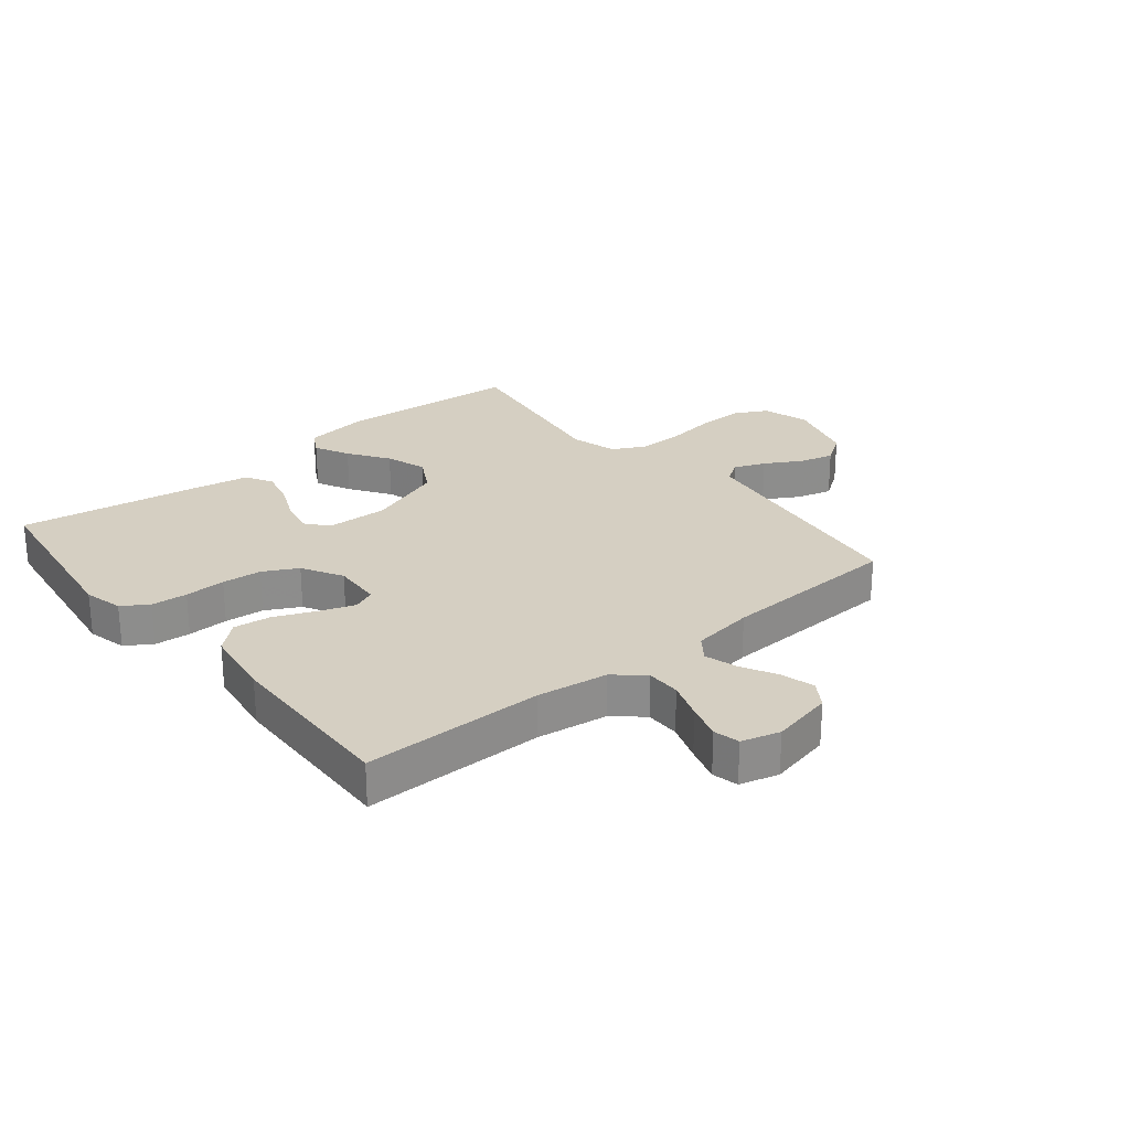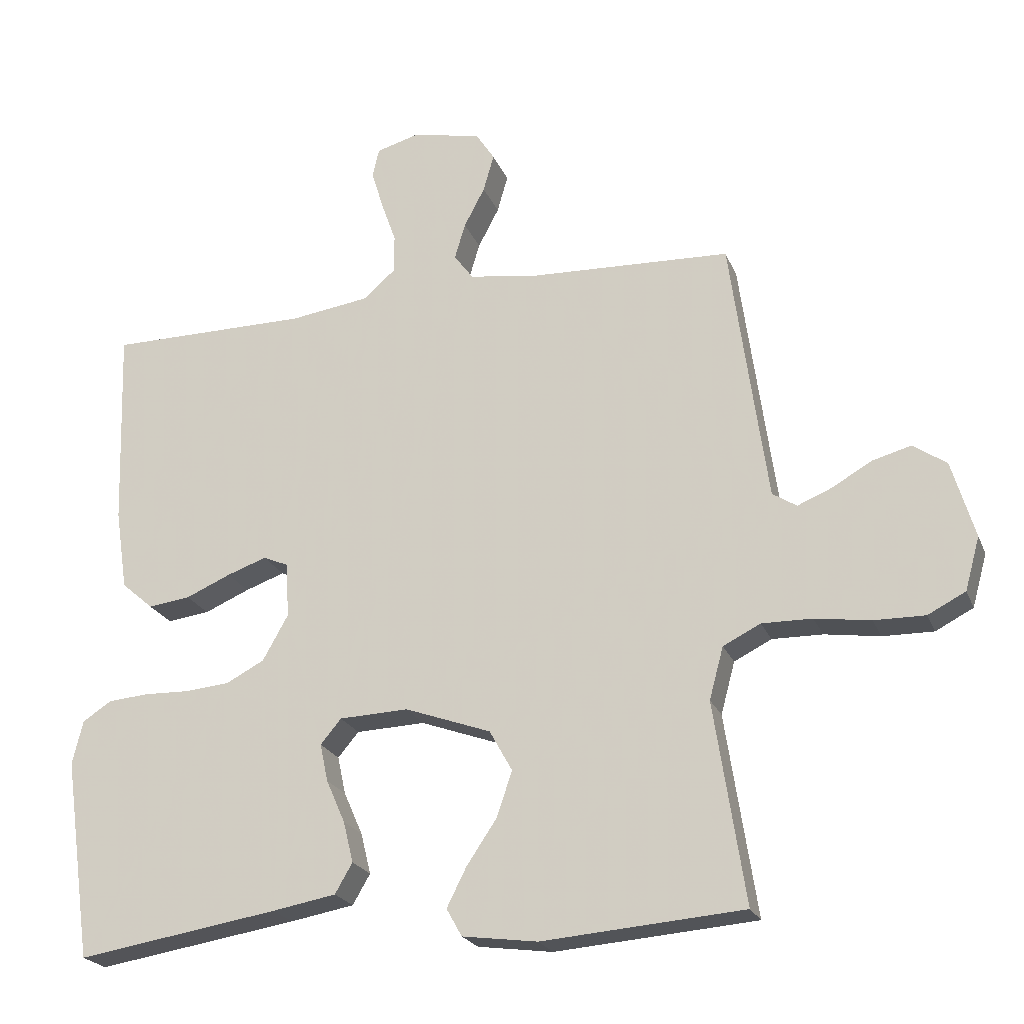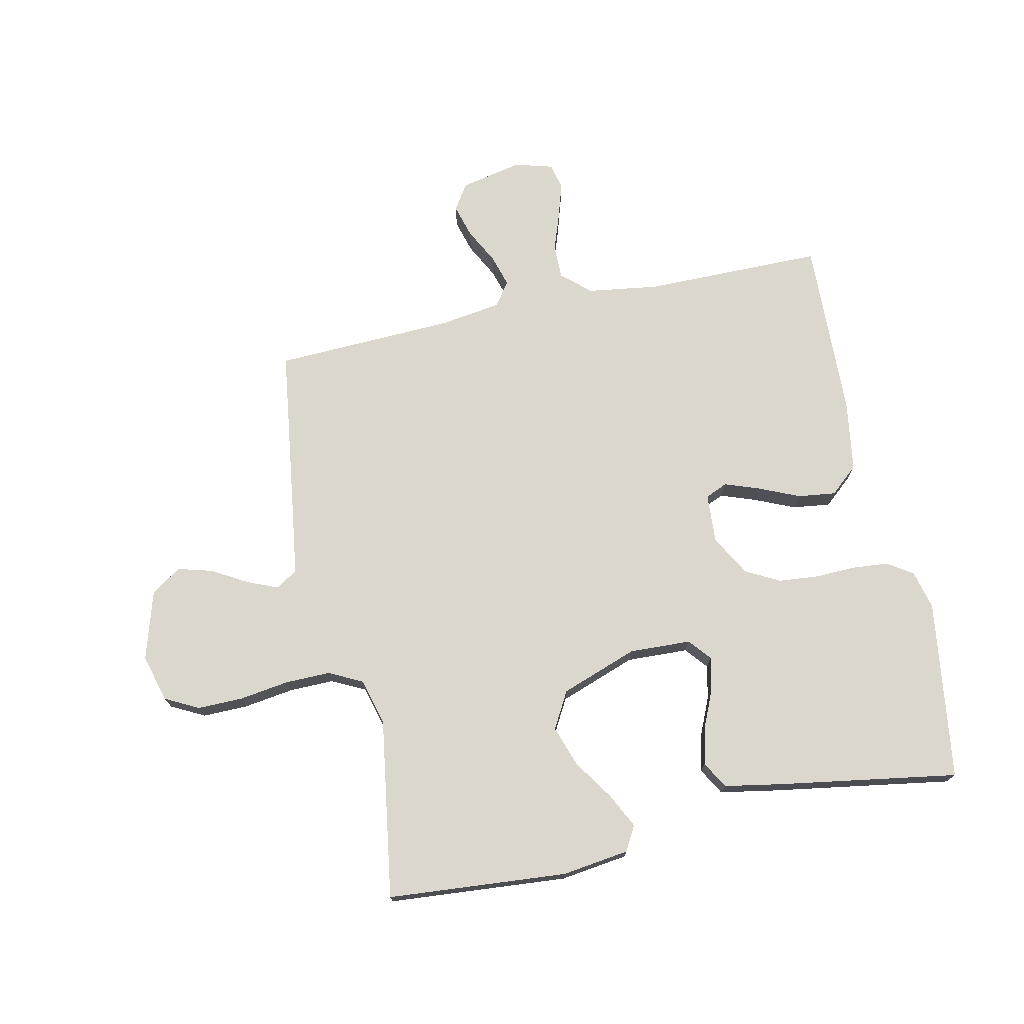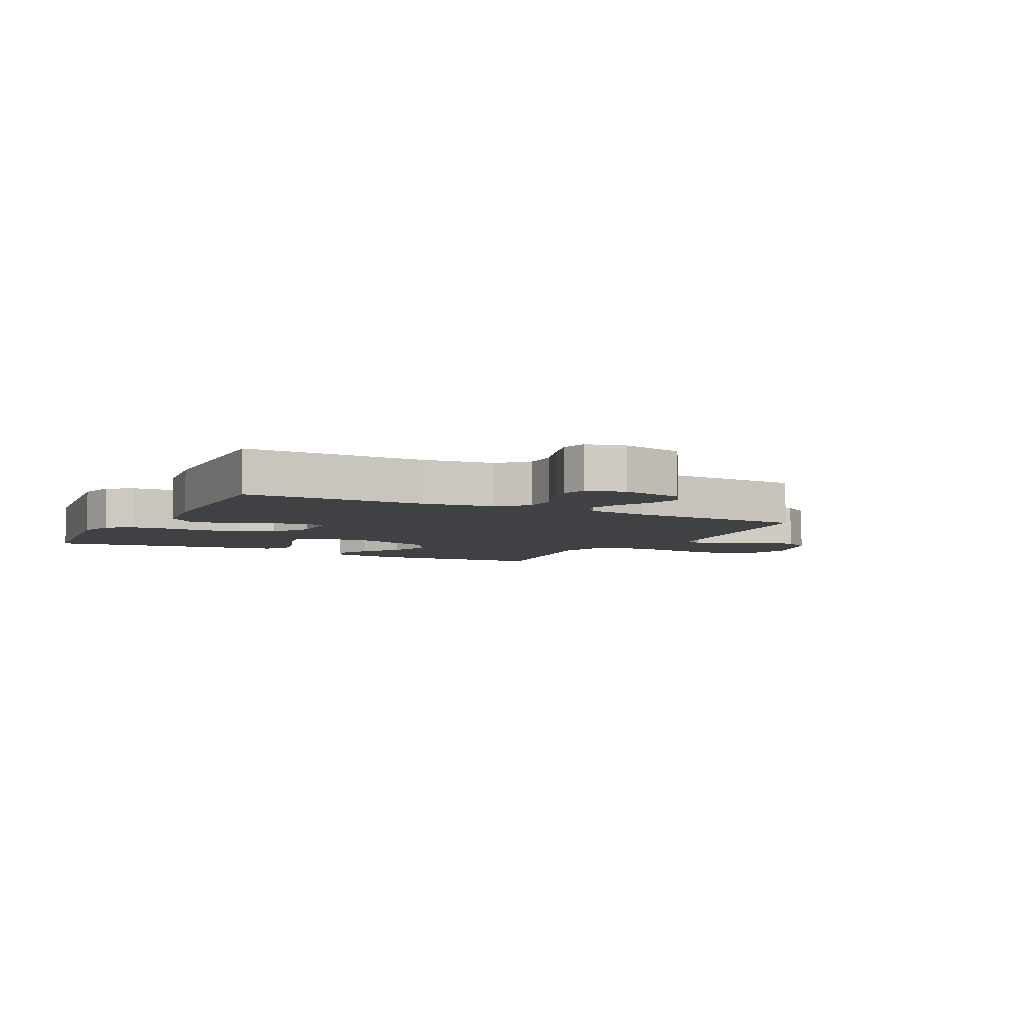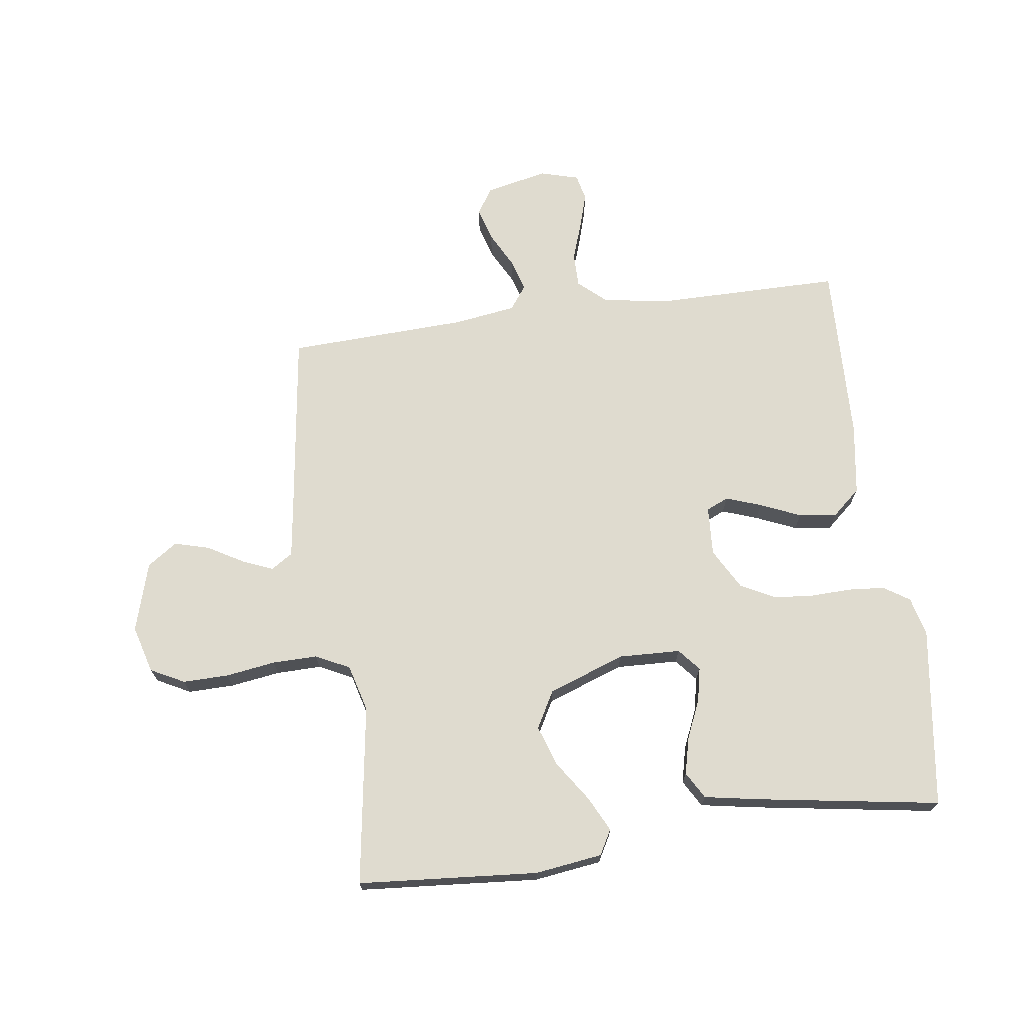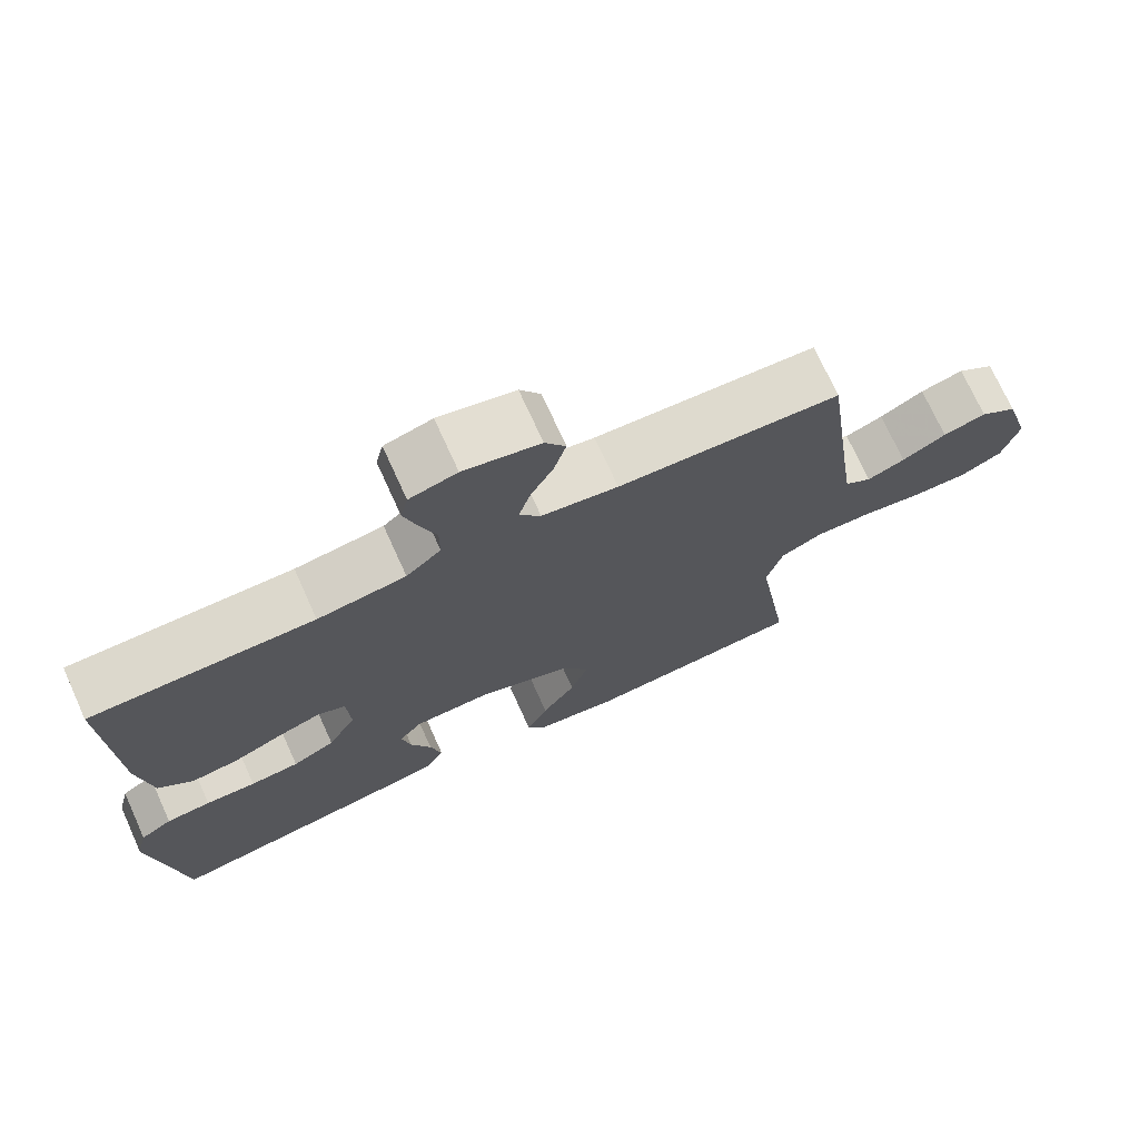
<metadata>
{"format":"obj","ext":"obj","renderer":"f3d","projection":"perspective","resolution":1024,"background":"white","views":[{"elev":25.9,"azim":-39.4,"up":"+Y"},{"elev":-22.3,"azim":18.1,"up":"+Z"},{"elev":73.4,"azim":167.9,"up":"+Y"},{"elev":-5.7,"azim":-27.5,"up":"+Y"},{"elev":70.5,"azim":172.1,"up":"+Y"},{"elev":72.6,"azim":-24.4,"up":"+Z"}]}
</metadata>
<code>
v 0.5 0.07 0.5
v 0.541 0.07 0.2
v 0.555 0.07 0.101
v 0.591 0.07 0.078
v 0.642 0.07 0.099
v 0.701 0.07 0.133
v 0.759 0.07 0.149
v 0.809 0.07 0.115
v 0.843 0.07 0
v 0.821 0.07 -0.079
v 0.765 0.07 -0.108
v 0.689 0.07 -0.107
v 0.606 0.07 -0.095
v 0.531 0.07 -0.094
v 0.475 0.07 -0.122
v 0.454 0.07 -0.2
v 0.5 0.07 -0.5
v 0.2 0.07 -0.524
v 0.088 0.07 -0.509
v 0.065 0.07 -0.468
v 0.094 0.07 -0.41
v 0.139 0.07 -0.343
v 0.162 0.07 -0.275
v 0.128 0.07 -0.214
v 0 0.07 -0.168
v -0.103 0.07 -0.172
v -0.134 0.07 -0.209
v -0.122 0.07 -0.265
v -0.094 0.07 -0.329
v -0.079 0.07 -0.39
v -0.105 0.07 -0.435
v -0.2 0.07 -0.452
v -0.5 0.07 -0.5
v -0.542 0.07 -0.2
v -0.526 0.07 -0.135
v -0.483 0.07 -0.107
v -0.423 0.07 -0.102
v -0.355 0.07 -0.104
v -0.289 0.07 -0.098
v -0.232 0.07 -0.068
v -0.194 0.07 0
v -0.199 0.07 0.082
v -0.236 0.07 0.098
v -0.295 0.07 0.077
v -0.362 0.07 0.048
v -0.425 0.07 0.04
v -0.472 0.07 0.081
v -0.49 0.07 0.2
v -0.5 0.07 0.5
v -0.2 0.07 0.501
v -0.081 0.07 0.518
v -0.034 0.07 0.56
v -0.034 0.07 0.617
v -0.056 0.07 0.68
v -0.074 0.07 0.739
v -0.064 0.07 0.782
v 0 0.07 0.8
v 0.103 0.07 0.778
v 0.131 0.07 0.735
v 0.115 0.07 0.679
v 0.084 0.07 0.62
v 0.068 0.07 0.566
v 0.097 0.07 0.527
v 0.2 0.07 0.512
v 0.5 0 0.5
v 0.541 0 0.2
v 0.555 0 0.101
v 0.591 0 0.078
v 0.642 0 0.099
v 0.701 0 0.133
v 0.759 0 0.149
v 0.809 0 0.115
v 0.843 0 0
v 0.821 0 -0.079
v 0.765 0 -0.108
v 0.689 0 -0.107
v 0.606 0 -0.095
v 0.531 0 -0.094
v 0.475 0 -0.122
v 0.454 0 -0.2
v 0.5 0 -0.5
v 0.2 0 -0.524
v 0.088 0 -0.509
v 0.065 0 -0.468
v 0.094 0 -0.41
v 0.139 0 -0.343
v 0.162 0 -0.275
v 0.128 0 -0.214
v 0 0 -0.168
v -0.103 0 -0.172
v -0.134 0 -0.209
v -0.122 0 -0.265
v -0.094 0 -0.329
v -0.079 0 -0.39
v -0.105 0 -0.435
v -0.2 0 -0.452
v -0.5 0 -0.5
v -0.542 0 -0.2
v -0.526 0 -0.135
v -0.483 0 -0.107
v -0.423 0 -0.102
v -0.355 0 -0.104
v -0.289 0 -0.098
v -0.232 0 -0.068
v -0.194 0 0
v -0.199 0 0.082
v -0.236 0 0.098
v -0.295 0 0.077
v -0.362 0 0.048
v -0.425 0 0.04
v -0.472 0 0.081
v -0.49 0 0.2
v -0.5 0 0.5
v -0.2 0 0.501
v -0.081 0 0.518
v -0.034 0 0.56
v -0.034 0 0.617
v -0.056 0 0.68
v -0.074 0 0.739
v -0.064 0 0.782
v 0 0 0.8
v 0.103 0 0.778
v 0.131 0 0.735
v 0.115 0 0.679
v 0.084 0 0.62
v 0.068 0 0.566
v 0.097 0 0.527
v 0.2 0 0.512
f 58 59 60 61
f 58 61 62
f 57 58 62
f 56 57 62
f 53 54 55 56
f 53 56 62
f 52 53 62 63
f 47 48 49 50
f 47 50 51
f 44 45 46 47
f 43 44 47 51
f 42 43 51 52
f 35 36 37 38
f 35 38 39
f 34 35 39
f 33 34 39
f 32 33 39 40
f 28 29 30 31
f 27 28 31 32
f 19 20 21 22
f 19 22 23
f 16 17 18 19
f 15 16 19 23
f 14 15 23 24
f 10 11 12 13
f 10 13 14
f 9 10 14
f 5 6 7 8
f 4 5 8 9
f 64 1 2
f 63 64 2 3
f 41 42 52 63
f 27 32 40 41
f 26 27 41 63
f 25 26 63 3
f 4 9 14 24
f 3 4 24 25
f 125 124 123 122
f 126 125 122
f 126 122 121
f 126 121 120
f 120 119 118 117
f 126 120 117
f 127 126 117 116
f 114 113 112 111
f 115 114 111
f 111 110 109 108
f 115 111 108 107
f 116 115 107 106
f 102 101 100 99
f 103 102 99
f 103 99 98
f 103 98 97
f 104 103 97 96
f 95 94 93 92
f 96 95 92 91
f 86 85 84 83
f 87 86 83
f 83 82 81 80
f 87 83 80 79
f 88 87 79 78
f 77 76 75 74
f 78 77 74
f 78 74 73
f 72 71 70 69
f 73 72 69 68
f 66 65 128
f 67 66 128 127
f 127 116 106 105
f 105 104 96 91
f 127 105 91 90
f 67 127 90 89
f 88 78 73 68
f 89 88 68 67
f 1 65 66 2
f 2 66 67 3
f 3 67 68 4
f 4 68 69 5
f 5 69 70 6
f 6 70 71 7
f 7 71 72 8
f 8 72 73 9
f 9 73 74 10
f 10 74 75 11
f 11 75 76 12
f 12 76 77 13
f 13 77 78 14
f 14 78 79 15
f 15 79 80 16
f 16 80 81 17
f 17 81 82 18
f 18 82 83 19
f 19 83 84 20
f 20 84 85 21
f 21 85 86 22
f 22 86 87 23
f 23 87 88 24
f 24 88 89 25
f 25 89 90 26
f 26 90 91 27
f 27 91 92 28
f 28 92 93 29
f 29 93 94 30
f 30 94 95 31
f 31 95 96 32
f 32 96 97 33
f 33 97 98 34
f 34 98 99 35
f 35 99 100 36
f 36 100 101 37
f 37 101 102 38
f 38 102 103 39
f 39 103 104 40
f 40 104 105 41
f 41 105 106 42
f 42 106 107 43
f 43 107 108 44
f 44 108 109 45
f 45 109 110 46
f 46 110 111 47
f 47 111 112 48
f 48 112 113 49
f 49 113 114 50
f 50 114 115 51
f 51 115 116 52
f 52 116 117 53
f 53 117 118 54
f 54 118 119 55
f 55 119 120 56
f 56 120 121 57
f 57 121 122 58
f 58 122 123 59
f 59 123 124 60
f 60 124 125 61
f 61 125 126 62
f 62 126 127 63
f 63 127 128 64
f 64 128 65 1

</code>
